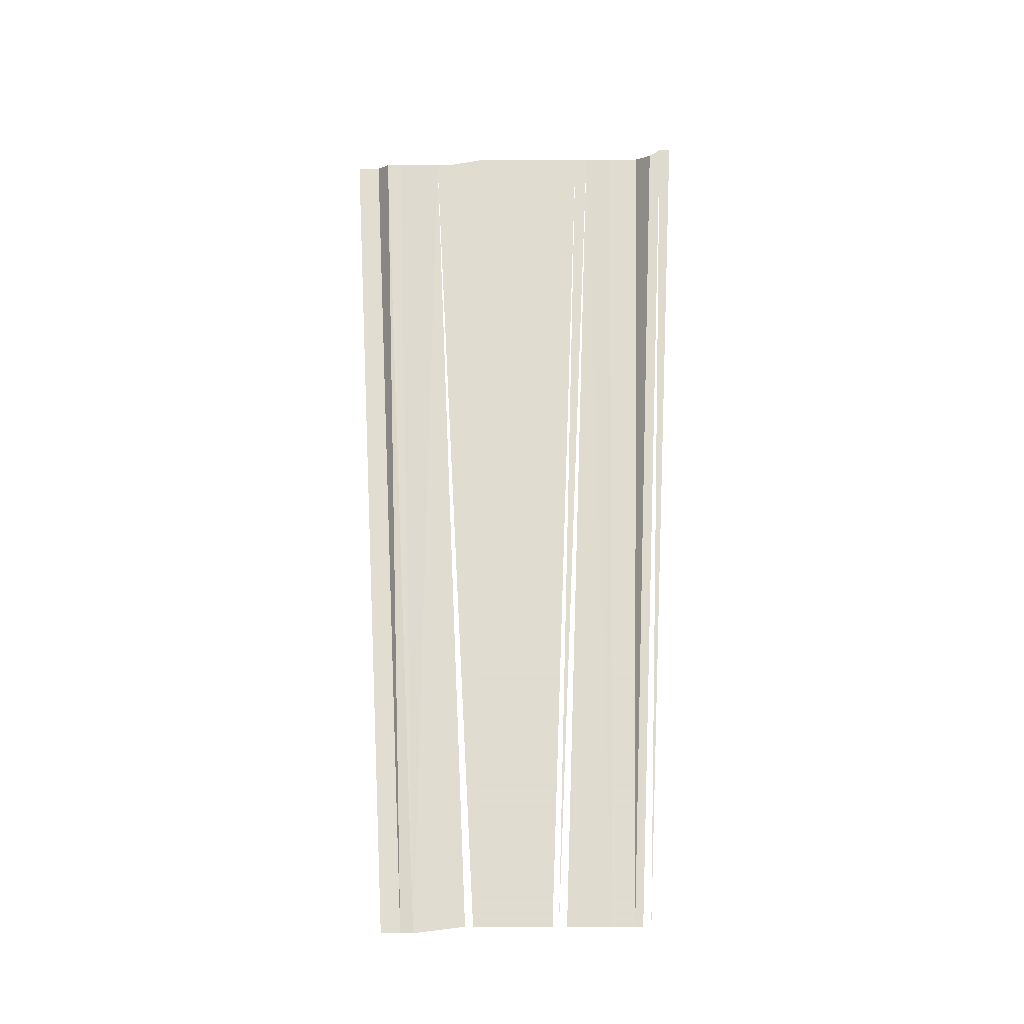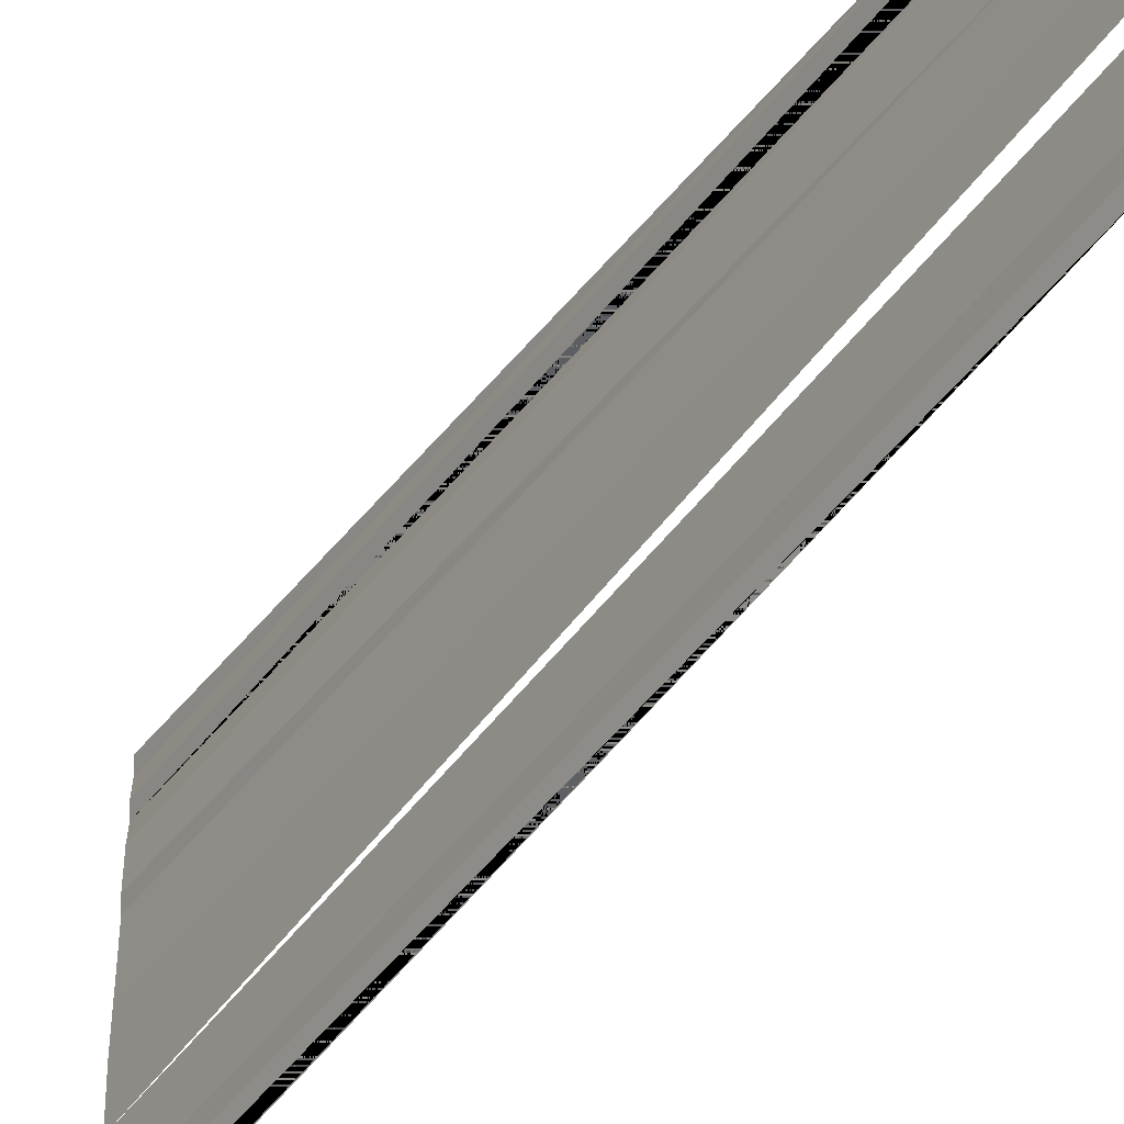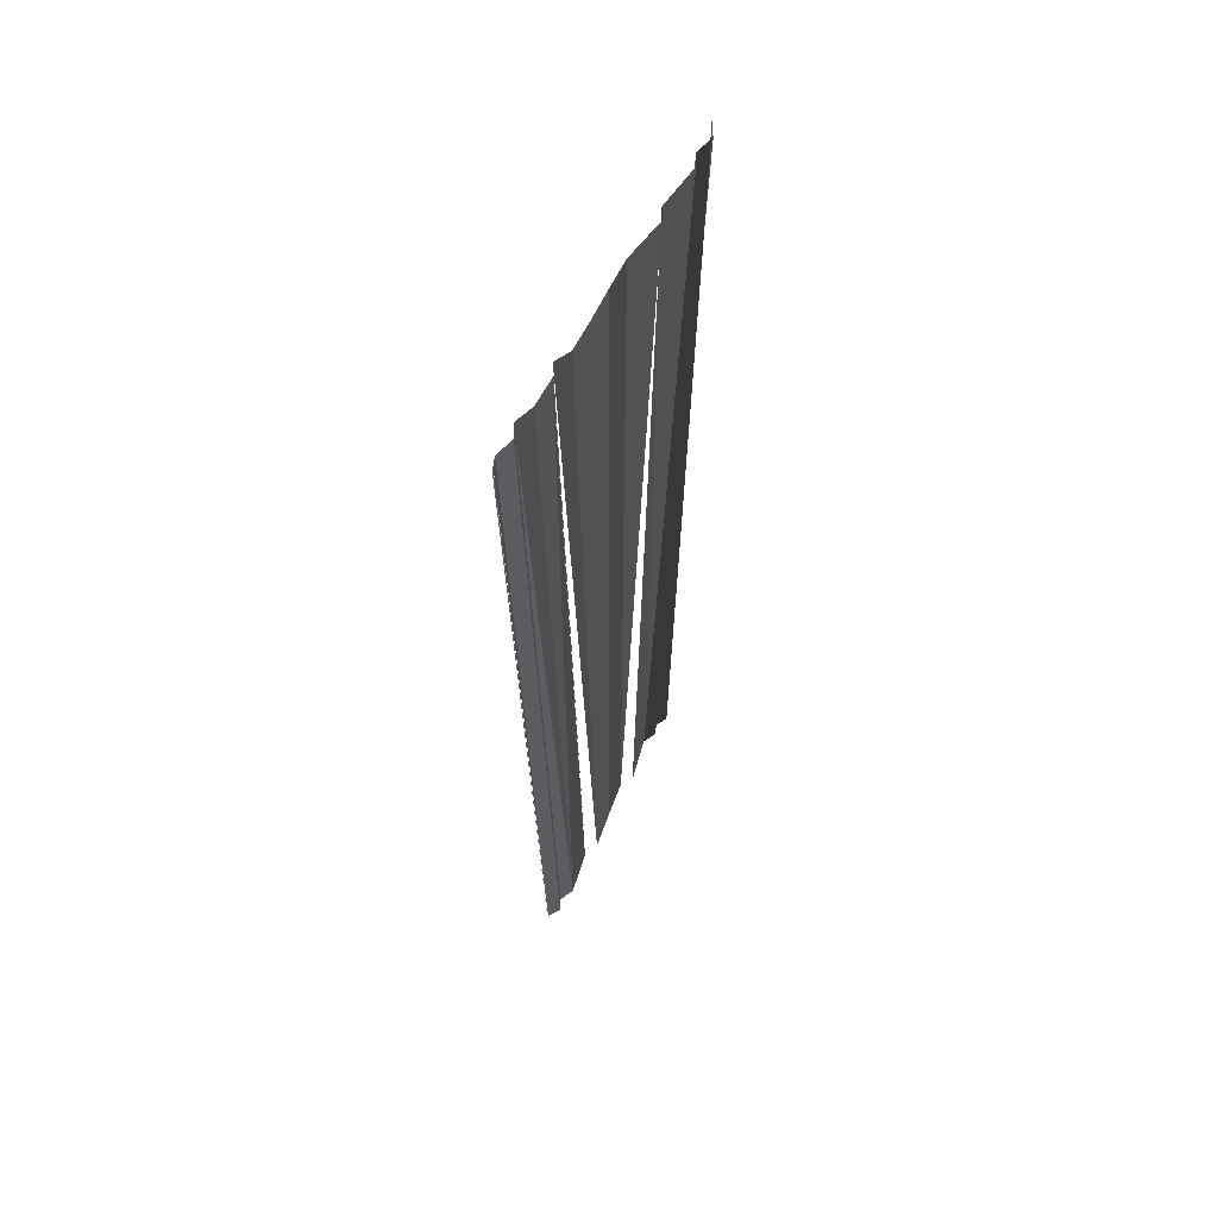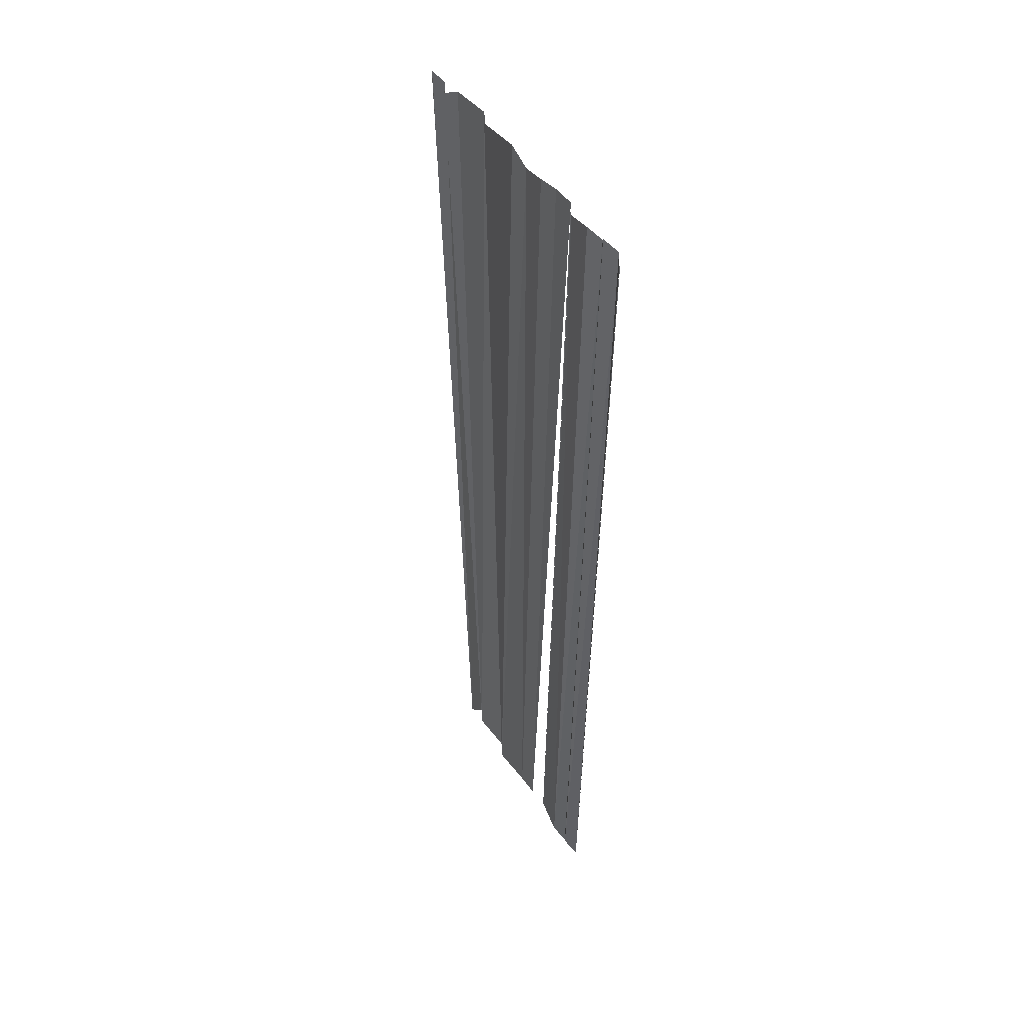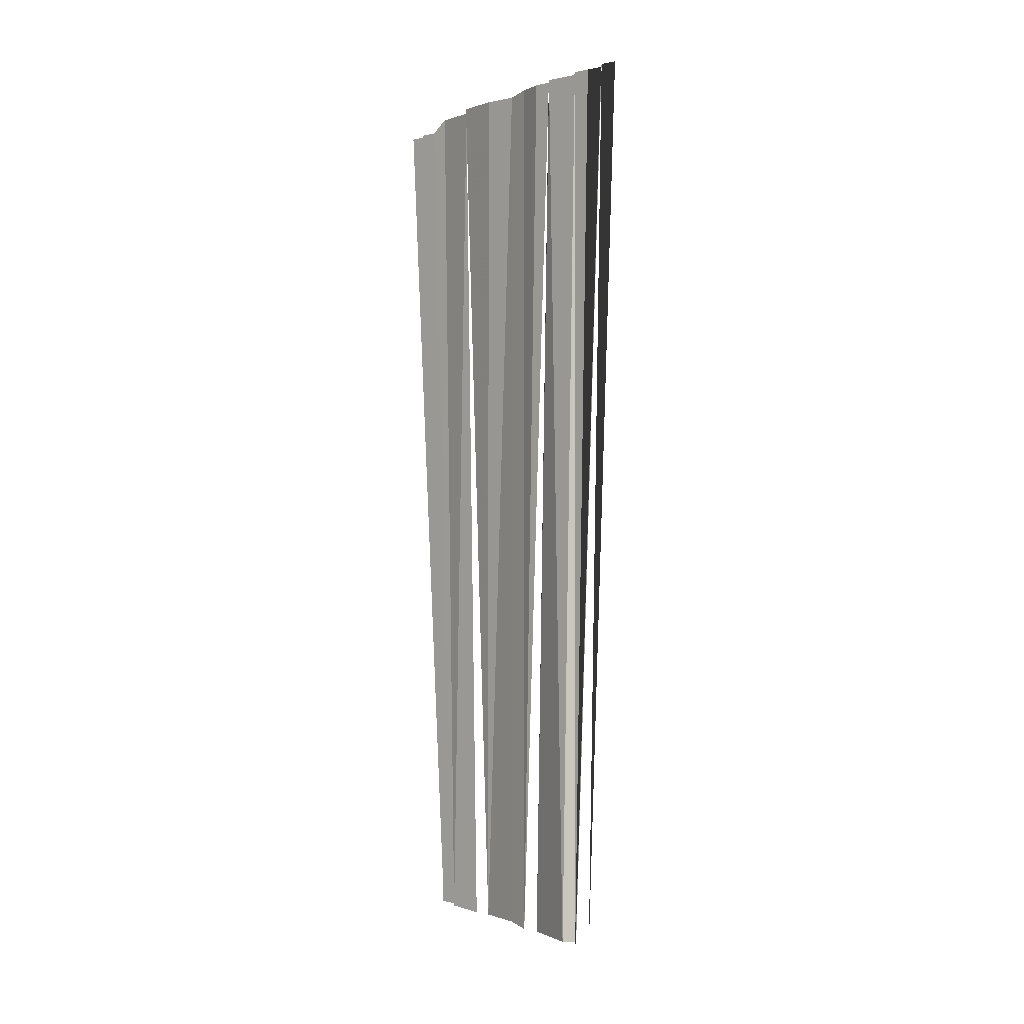
<metadata>
{"format":"obj","ext":"obj","renderer":"f3d","projection":"perspective","resolution":1024,"background":"white","views":[{"elev":-20.9,"azim":-85.6,"up":"+Y"},{"elev":-40.5,"azim":-32.1,"up":"+Z"},{"elev":59.5,"azim":26.7,"up":"+Y"},{"elev":44.1,"azim":-28.5,"up":"+Y"},{"elev":-2.2,"azim":-35.4,"up":"+Y"}]}
</metadata>
<code>
o 987
v 2203 1858 7.643
v 2203 1858 7.642
v 2203 1858 7.642
v 2203 1858 7.642
v 2203 1858 7.642
v 2203 1858 7.642
v 2203 1858 7.642
v 2203 1858 7.642
v 2203 1858 7.642
v 2203 1858 7.642
v 2203 1858 7.642
v 2203 1858 7.641
v 2203 1858 7.641
v 2203 1858 7.641
v 2203 1858 7.641
v 2203 1858 7.641
v 2203 1858 7.641
v 2203 1858 7.641
v 2203 1858 7.641
v 2203 1858 7.641
v 2203 1858 7.64
v 2203 1858 7.64
v 2203 1858 7.64
v 2203 1858 7.64
v 2203 1858 7.64
v 2203 1858 7.639
v 2203 1858 7.639
v 2203 1858 7.639
v 2203 1858 7.639
v 2203 1858 7.639
v 2203 1858 7.639
v 2203 1858 7.639
v 2203 1858 7.639
v 2203 1858 7.638
f 1 2 3
f 3 4 5
f 5 4 6
f 5 6 7
f 7 6 8
f 7 8 9
f 9 8 10
f 9 10 11
f 11 10 12
f 10 13 12
f 12 14 15
f 15 16 17
f 17 16 18
f 16 19 18
f 18 19 20
f 19 21 20
f 20 21 22
f 21 23 22
f 21 24 23
f 25 26 24
f 26 27 24
f 26 28 27
f 29 28 26
f 29 30 28
f 31 30 29
f 31 32 30
f 33 32 31
f 33 34 32

</code>
